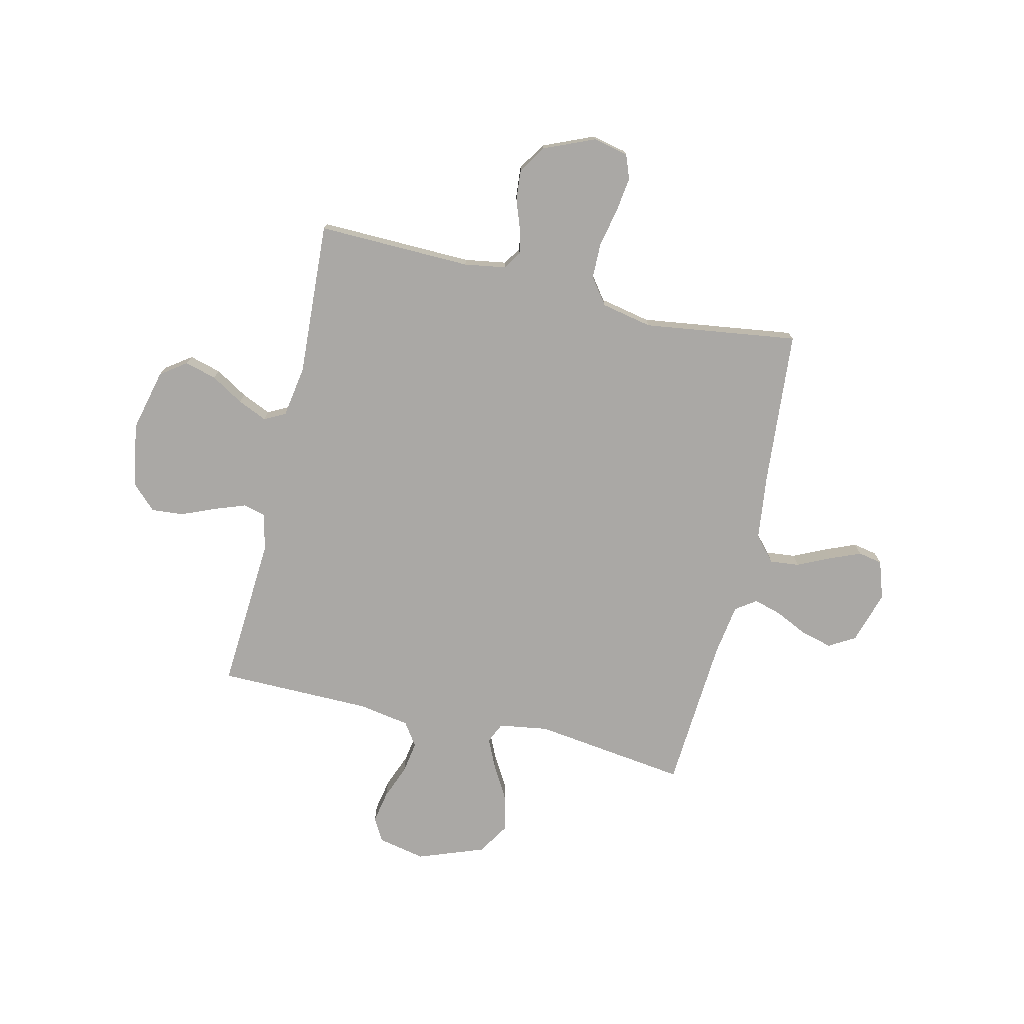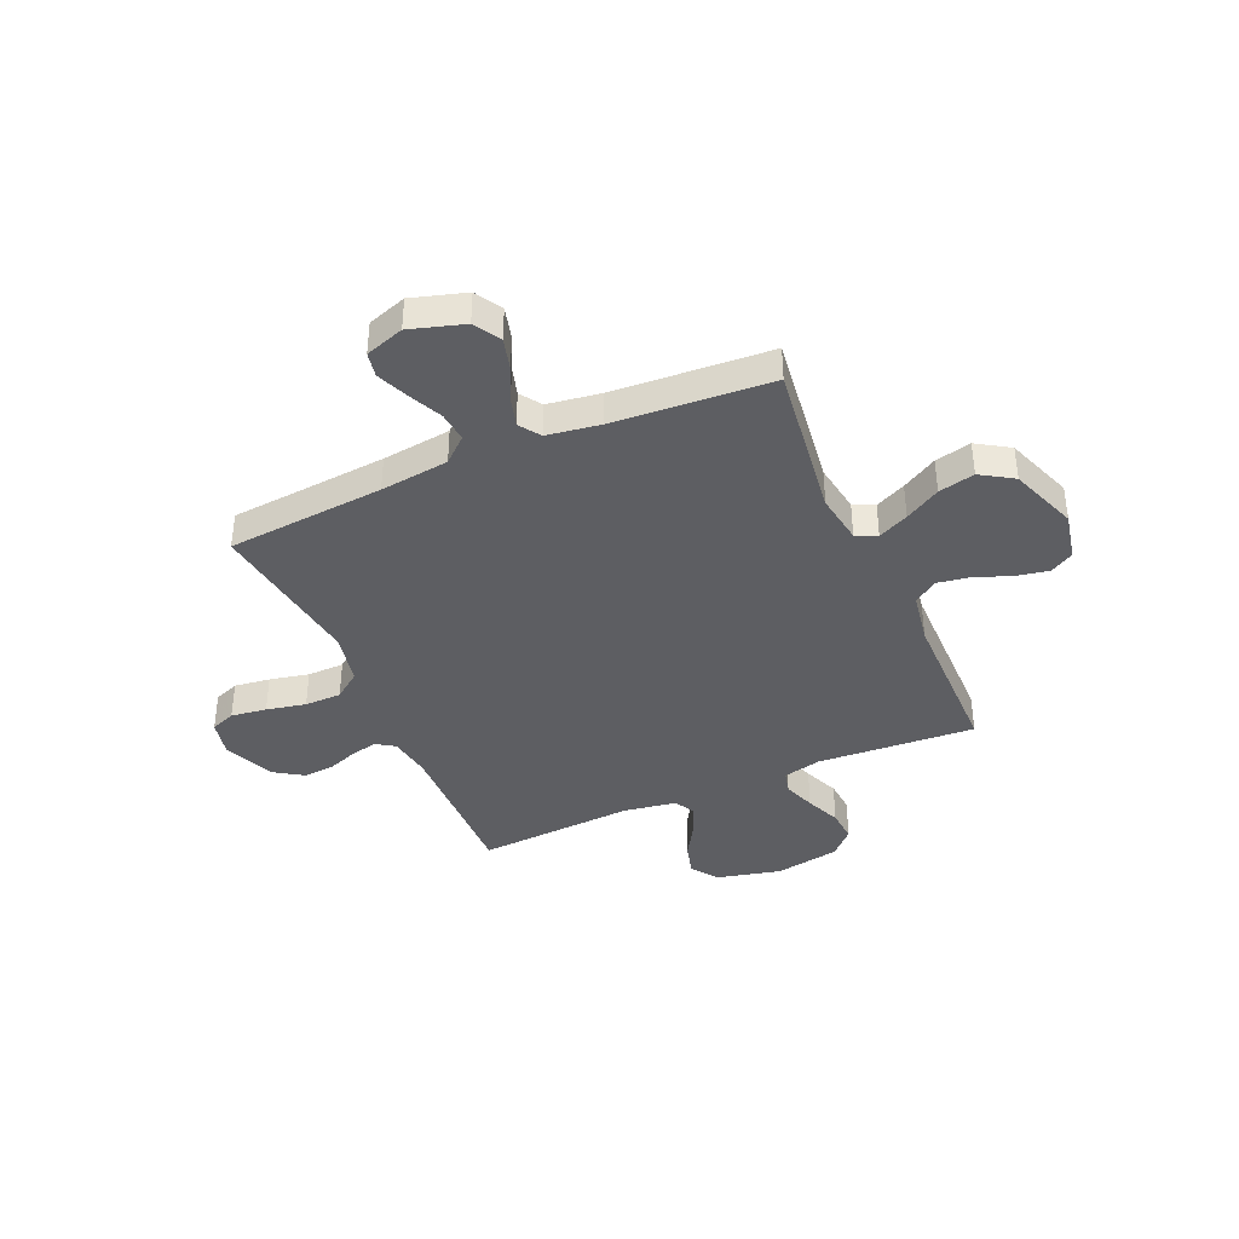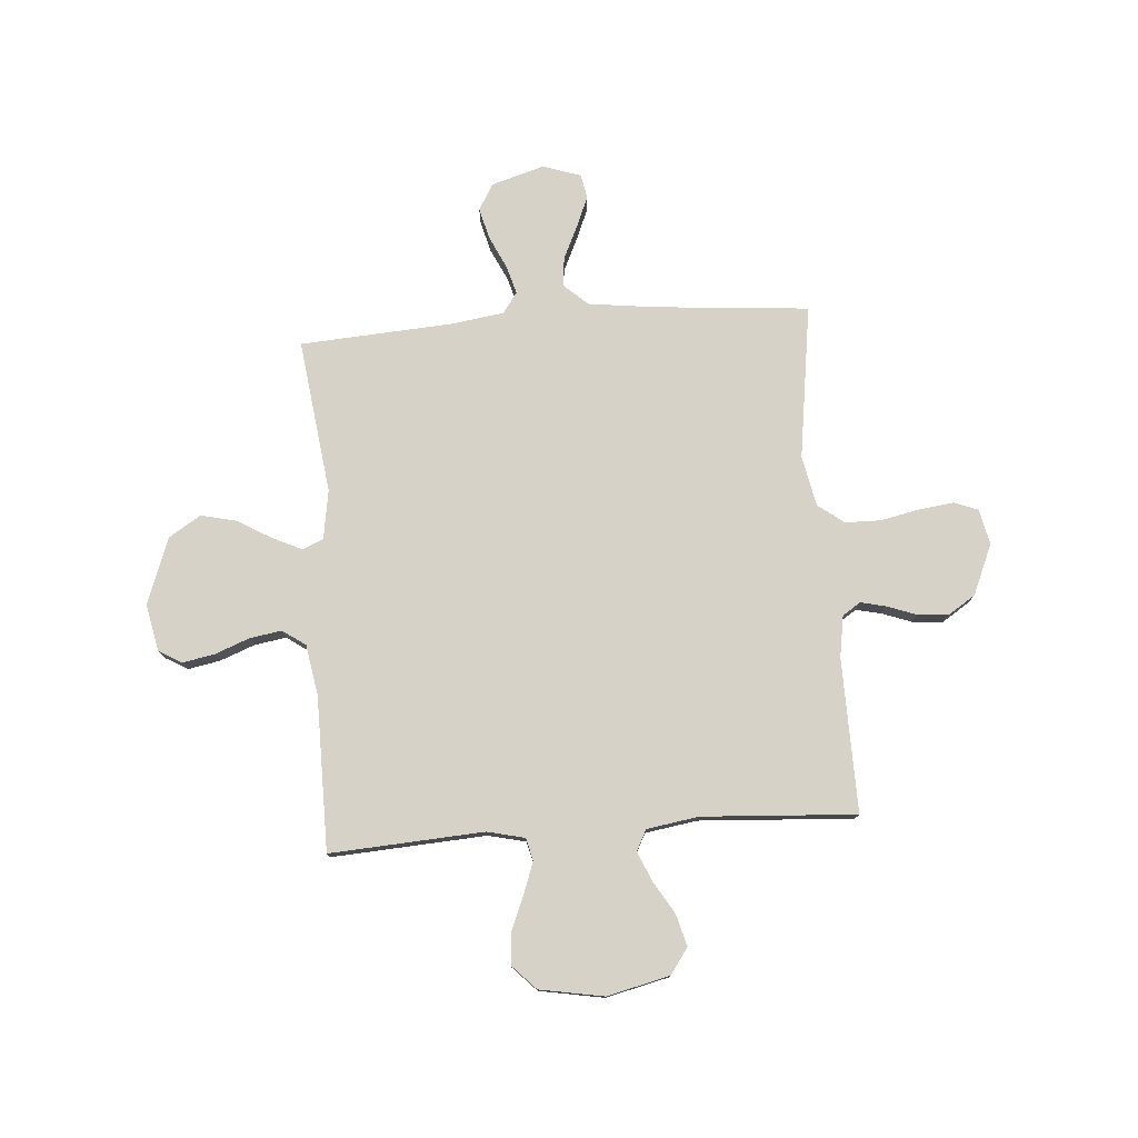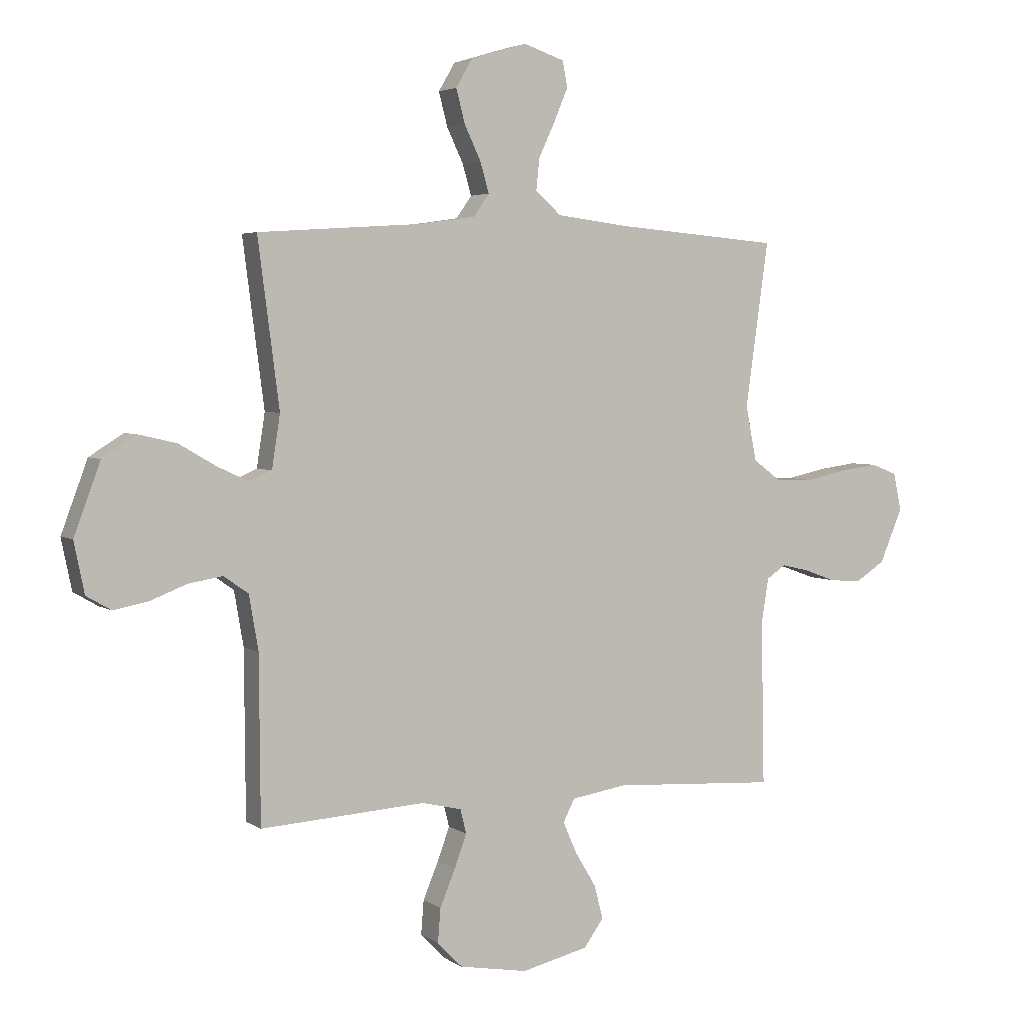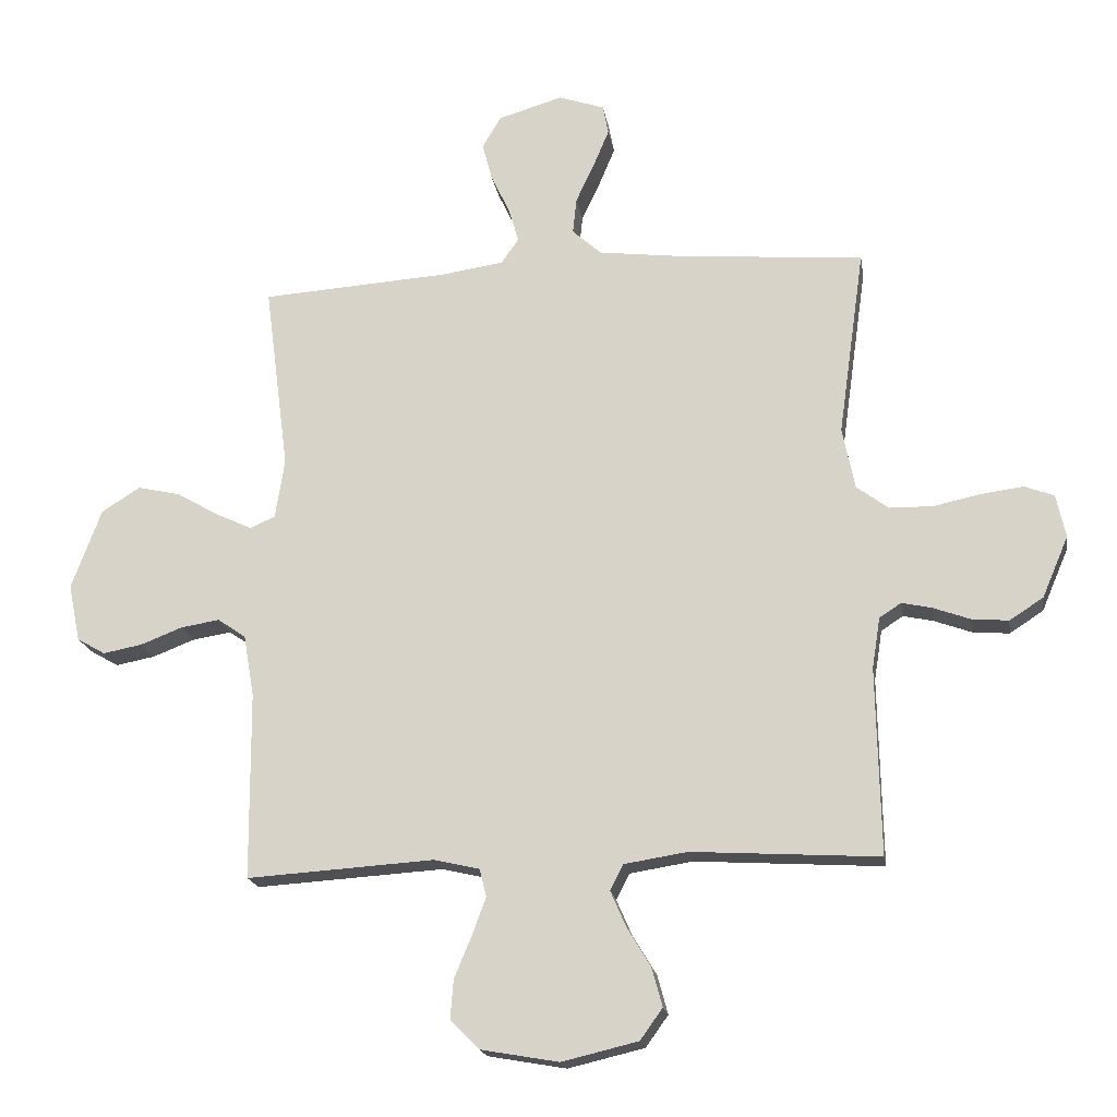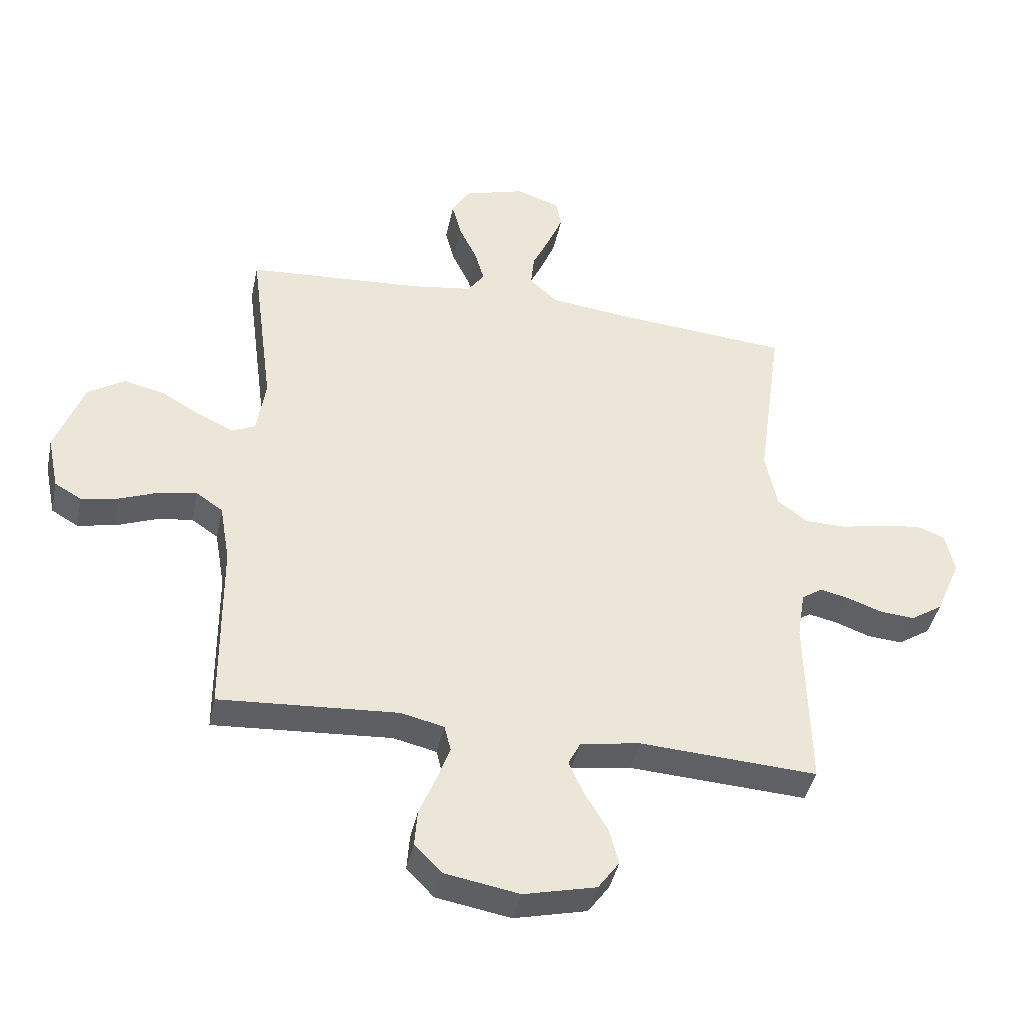
<metadata>
{"format":"obj","ext":"obj","renderer":"f3d","projection":"perspective","resolution":1024,"background":"white","views":[{"elev":-75.2,"azim":-103.3,"up":"+Y"},{"elev":-39.3,"azim":23.6,"up":"+Y"},{"elev":77.4,"azim":175.8,"up":"+Y"},{"elev":3.8,"azim":153.1,"up":"+Z"},{"elev":-18.6,"azim":-171.0,"up":"+Z"},{"elev":-41.5,"azim":168.2,"up":"+Z"}]}
</metadata>
<code>
v -0.5 0.07 -0.5
v -0.494 0.07 -0.2
v -0.507 0.07 -0.119
v -0.542 0.07 -0.096
v -0.591 0.07 -0.107
v -0.649 0.07 -0.128
v -0.708 0.07 -0.133
v -0.762 0.07 -0.098
v -0.804 0.07 0
v -0.789 0.07 0.069
v -0.742 0.07 0.087
v -0.674 0.07 0.078
v -0.599 0.07 0.062
v -0.529 0.07 0.063
v -0.478 0.07 0.101
v -0.458 0.07 0.2
v -0.5 0.07 0.5
v -0.2 0.07 0.525
v -0.069 0.07 0.541
v -0.022 0.07 0.583
v -0.028 0.07 0.64
v -0.058 0.07 0.704
v -0.083 0.07 0.764
v -0.074 0.07 0.811
v 0 0.07 0.836
v 0.103 0.07 0.805
v 0.133 0.07 0.754
v 0.117 0.07 0.693
v 0.087 0.07 0.63
v 0.071 0.07 0.575
v 0.099 0.07 0.535
v 0.2 0.07 0.52
v 0.5 0.07 0.5
v 0.461 0.07 0.2
v 0.476 0.07 0.104
v 0.516 0.07 0.086
v 0.574 0.07 0.113
v 0.641 0.07 0.152
v 0.71 0.07 0.168
v 0.772 0.07 0.129
v 0.82 0.07 0
v 0.801 0.07 -0.092
v 0.756 0.07 -0.118
v 0.693 0.07 -0.106
v 0.626 0.07 -0.08
v 0.564 0.07 -0.07
v 0.519 0.07 -0.101
v 0.502 0.07 -0.2
v 0.5 0.07 -0.5
v 0.2 0.07 -0.481
v 0.127 0.07 -0.498
v 0.116 0.07 -0.542
v 0.138 0.07 -0.602
v 0.166 0.07 -0.669
v 0.171 0.07 -0.731
v 0.125 0.07 -0.778
v 0 0.07 -0.8
v -0.122 0.07 -0.771
v -0.158 0.07 -0.721
v -0.141 0.07 -0.659
v -0.103 0.07 -0.596
v -0.078 0.07 -0.539
v -0.099 0.07 -0.498
v -0.2 0.07 -0.482
v -0.5 0 -0.5
v -0.494 0 -0.2
v -0.507 0 -0.119
v -0.542 0 -0.096
v -0.591 0 -0.107
v -0.649 0 -0.128
v -0.708 0 -0.133
v -0.762 0 -0.098
v -0.804 0 0
v -0.789 0 0.069
v -0.742 0 0.087
v -0.674 0 0.078
v -0.599 0 0.062
v -0.529 0 0.063
v -0.478 0 0.101
v -0.458 0 0.2
v -0.5 0 0.5
v -0.2 0 0.525
v -0.069 0 0.541
v -0.022 0 0.583
v -0.028 0 0.64
v -0.058 0 0.704
v -0.083 0 0.764
v -0.074 0 0.811
v 0 0 0.836
v 0.103 0 0.805
v 0.133 0 0.754
v 0.117 0 0.693
v 0.087 0 0.63
v 0.071 0 0.575
v 0.099 0 0.535
v 0.2 0 0.52
v 0.5 0 0.5
v 0.461 0 0.2
v 0.476 0 0.104
v 0.516 0 0.086
v 0.574 0 0.113
v 0.641 0 0.152
v 0.71 0 0.168
v 0.772 0 0.129
v 0.82 0 0
v 0.801 0 -0.092
v 0.756 0 -0.118
v 0.693 0 -0.106
v 0.626 0 -0.08
v 0.564 0 -0.07
v 0.519 0 -0.101
v 0.502 0 -0.2
v 0.5 0 -0.5
v 0.2 0 -0.481
v 0.127 0 -0.498
v 0.116 0 -0.542
v 0.138 0 -0.602
v 0.166 0 -0.669
v 0.171 0 -0.731
v 0.125 0 -0.778
v 0 0 -0.8
v -0.122 0 -0.771
v -0.158 0 -0.721
v -0.141 0 -0.659
v -0.103 0 -0.596
v -0.078 0 -0.539
v -0.099 0 -0.498
v -0.2 0 -0.482
f 58 59 60 61
f 58 61 62
f 57 58 62
f 56 57 62
f 53 54 55 56
f 52 53 56 62
f 51 52 62 63
f 48 49 50
f 47 48 50 51
f 42 43 44 45
f 42 45 46
f 41 42 46
f 40 41 46
f 37 38 39 40
f 36 37 40 46
f 35 36 46 47
f 32 33 34
f 31 32 34 35
f 26 27 28 29
f 26 29 30
f 25 26 30
f 24 25 30
f 21 22 23 24
f 21 24 30
f 20 21 30 31
f 16 17 18
f 15 16 18 19
f 10 11 12 13
f 8 9 10 13
f 8 13 14
f 5 6 7 8
f 4 5 8 14
f 3 4 14 15
f 64 1 2
f 47 51 63 64
f 31 35 47 64
f 19 20 31 64
f 15 19 64
f 2 3 15 64
f 125 124 123 122
f 126 125 122
f 126 122 121
f 126 121 120
f 120 119 118 117
f 126 120 117 116
f 127 126 116 115
f 114 113 112
f 115 114 112 111
f 109 108 107 106
f 110 109 106
f 110 106 105
f 110 105 104
f 104 103 102 101
f 110 104 101 100
f 111 110 100 99
f 98 97 96
f 99 98 96 95
f 93 92 91 90
f 94 93 90
f 94 90 89
f 94 89 88
f 88 87 86 85
f 94 88 85
f 95 94 85 84
f 82 81 80
f 83 82 80 79
f 77 76 75 74
f 77 74 73 72
f 78 77 72
f 72 71 70 69
f 78 72 69 68
f 79 78 68 67
f 66 65 128
f 128 127 115 111
f 128 111 99 95
f 128 95 84 83
f 128 83 79
f 128 79 67 66
f 1 65 66 2
f 2 66 67 3
f 3 67 68 4
f 4 68 69 5
f 5 69 70 6
f 6 70 71 7
f 7 71 72 8
f 8 72 73 9
f 9 73 74 10
f 10 74 75 11
f 11 75 76 12
f 12 76 77 13
f 13 77 78 14
f 14 78 79 15
f 15 79 80 16
f 16 80 81 17
f 17 81 82 18
f 18 82 83 19
f 19 83 84 20
f 20 84 85 21
f 21 85 86 22
f 22 86 87 23
f 23 87 88 24
f 24 88 89 25
f 25 89 90 26
f 26 90 91 27
f 27 91 92 28
f 28 92 93 29
f 29 93 94 30
f 30 94 95 31
f 31 95 96 32
f 32 96 97 33
f 33 97 98 34
f 34 98 99 35
f 35 99 100 36
f 36 100 101 37
f 37 101 102 38
f 38 102 103 39
f 39 103 104 40
f 40 104 105 41
f 41 105 106 42
f 42 106 107 43
f 43 107 108 44
f 44 108 109 45
f 45 109 110 46
f 46 110 111 47
f 47 111 112 48
f 48 112 113 49
f 49 113 114 50
f 50 114 115 51
f 51 115 116 52
f 52 116 117 53
f 53 117 118 54
f 54 118 119 55
f 55 119 120 56
f 56 120 121 57
f 57 121 122 58
f 58 122 123 59
f 59 123 124 60
f 60 124 125 61
f 61 125 126 62
f 62 126 127 63
f 63 127 128 64
f 64 128 65 1

</code>
